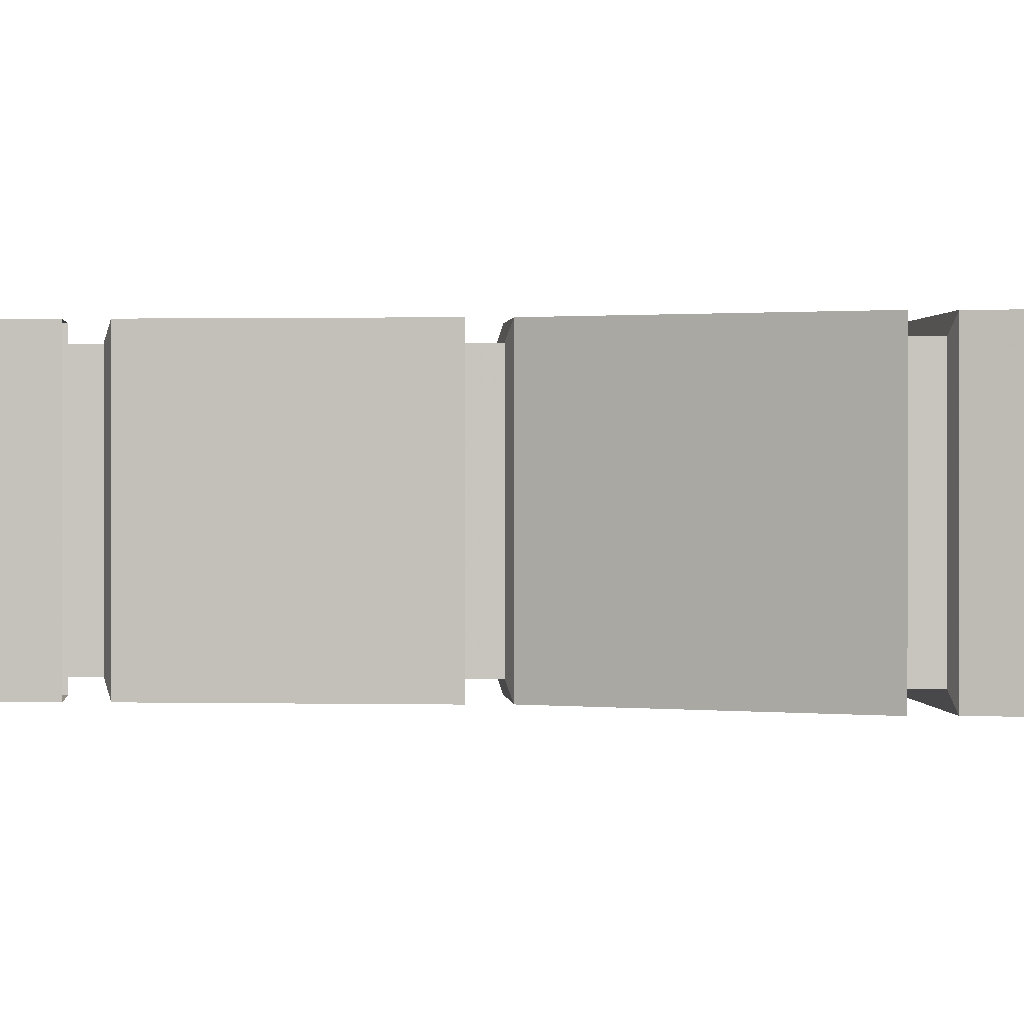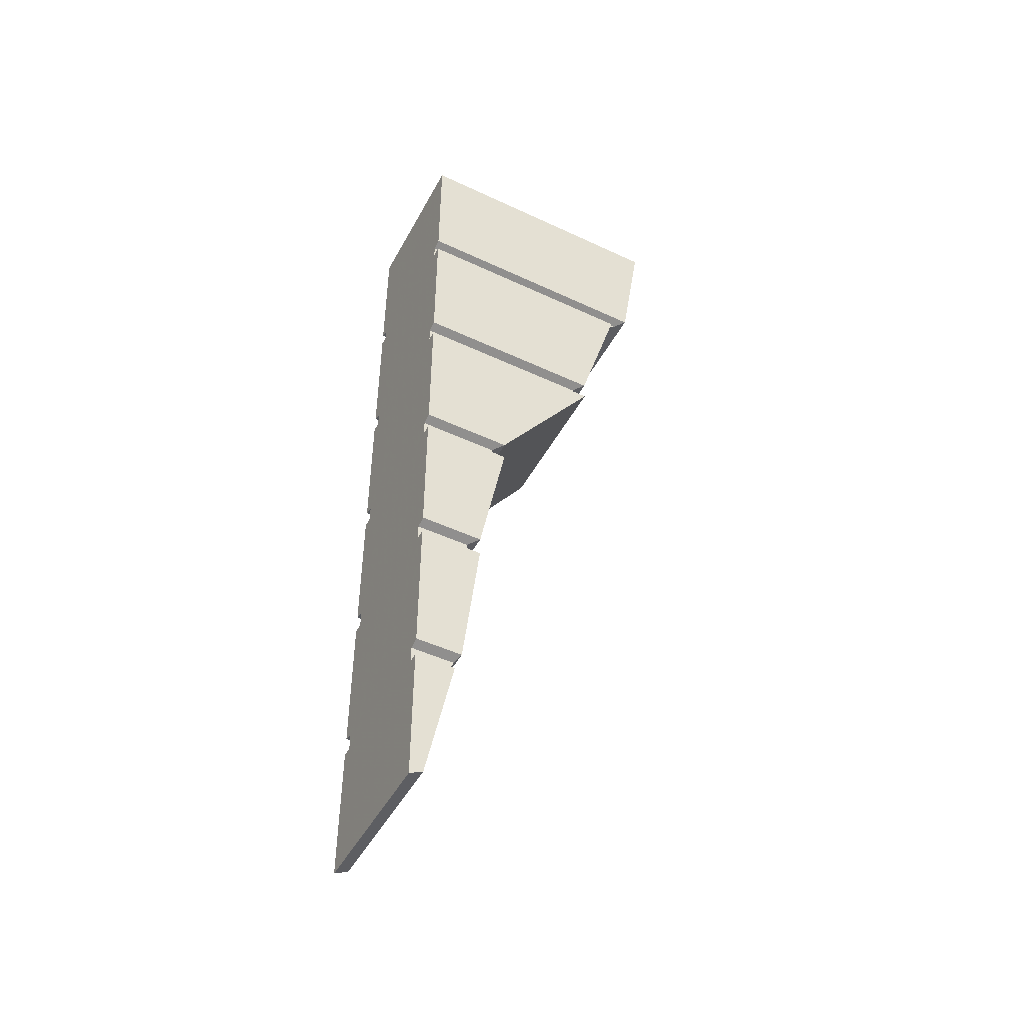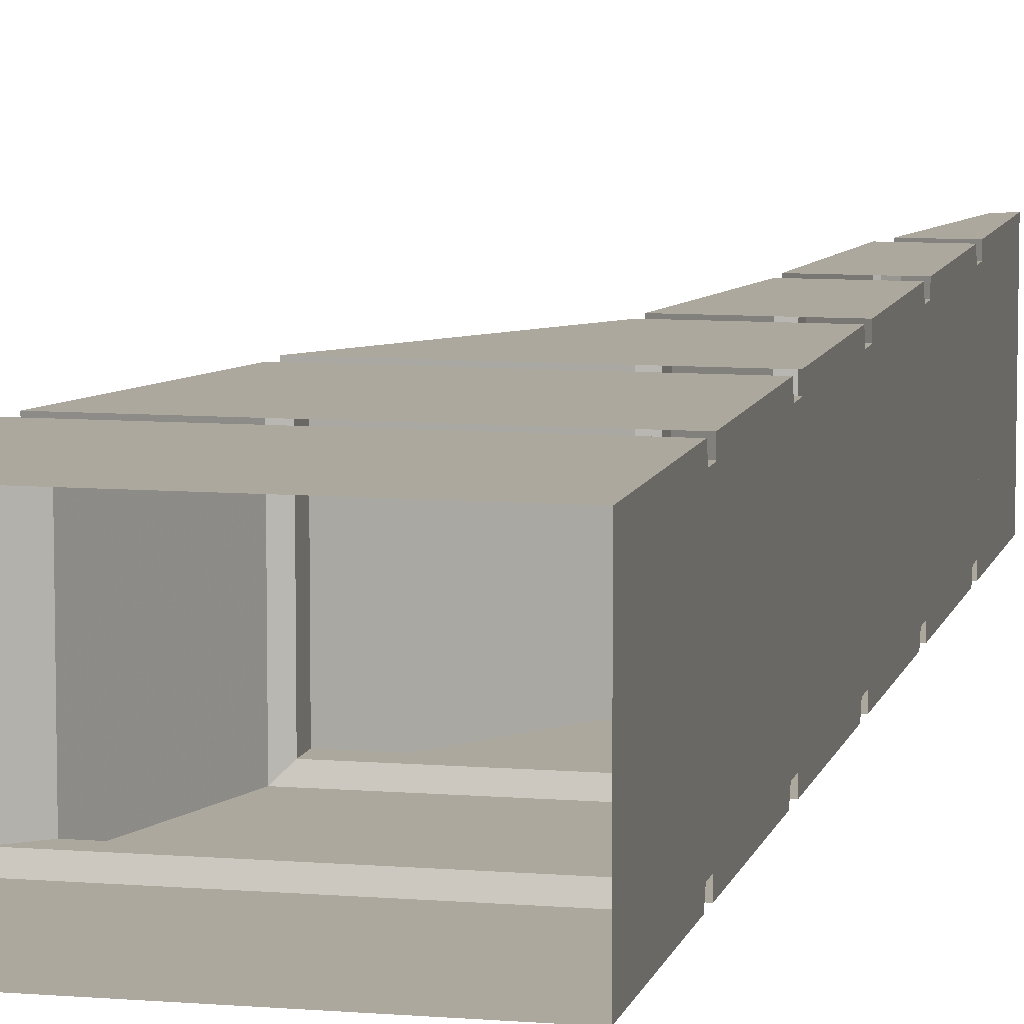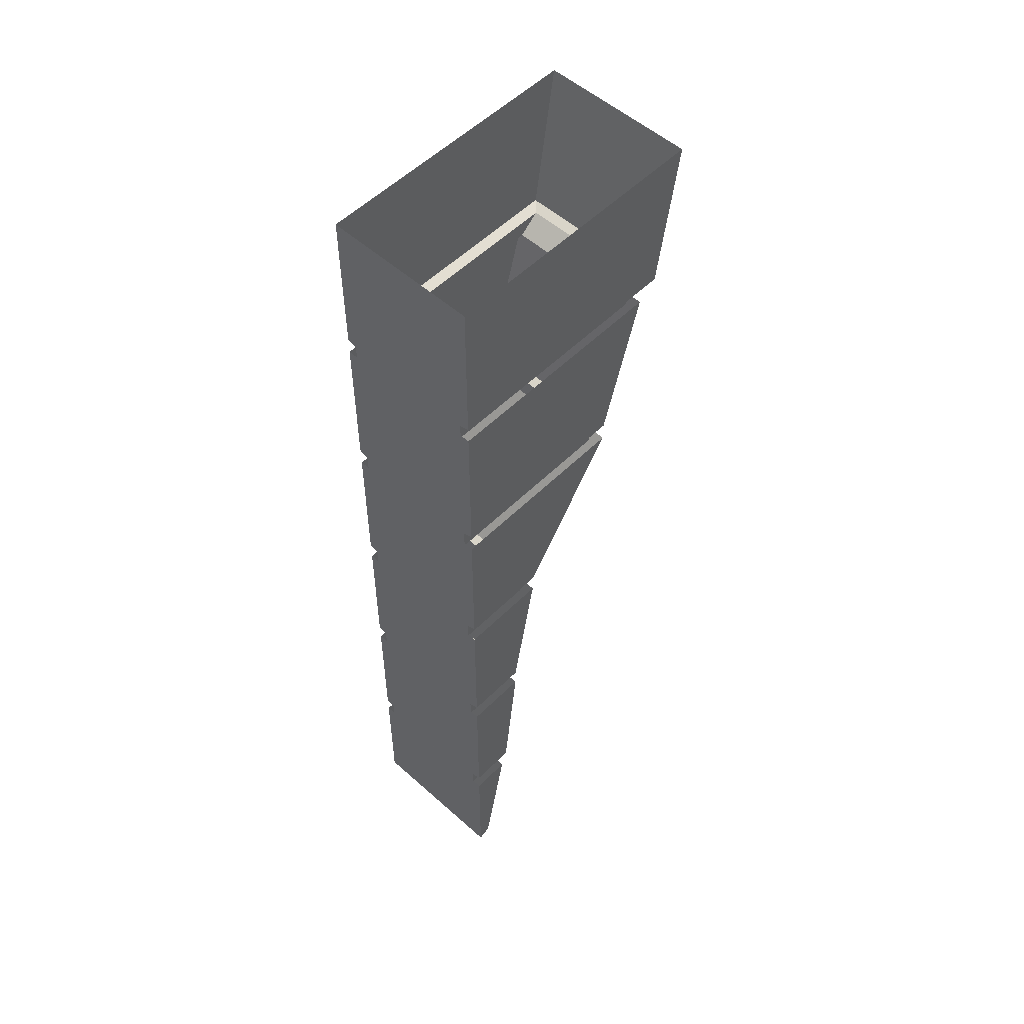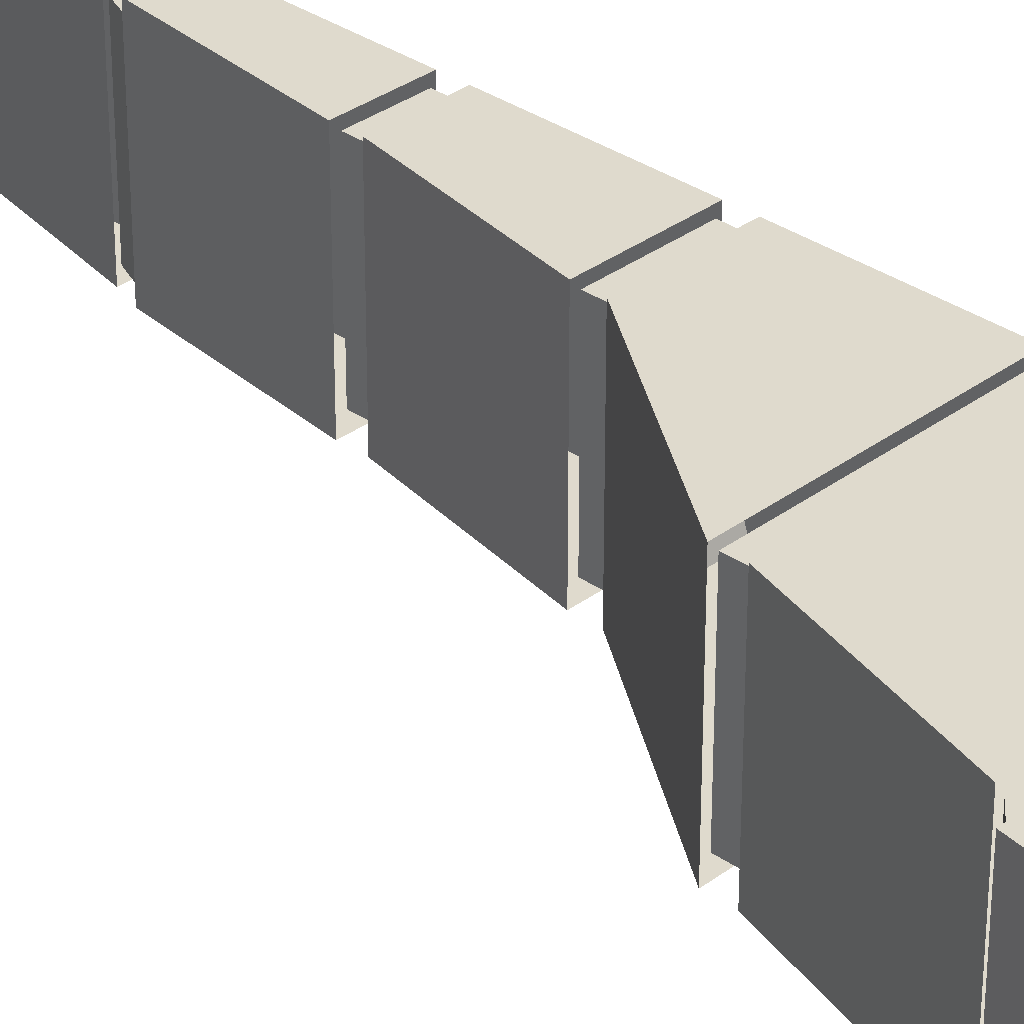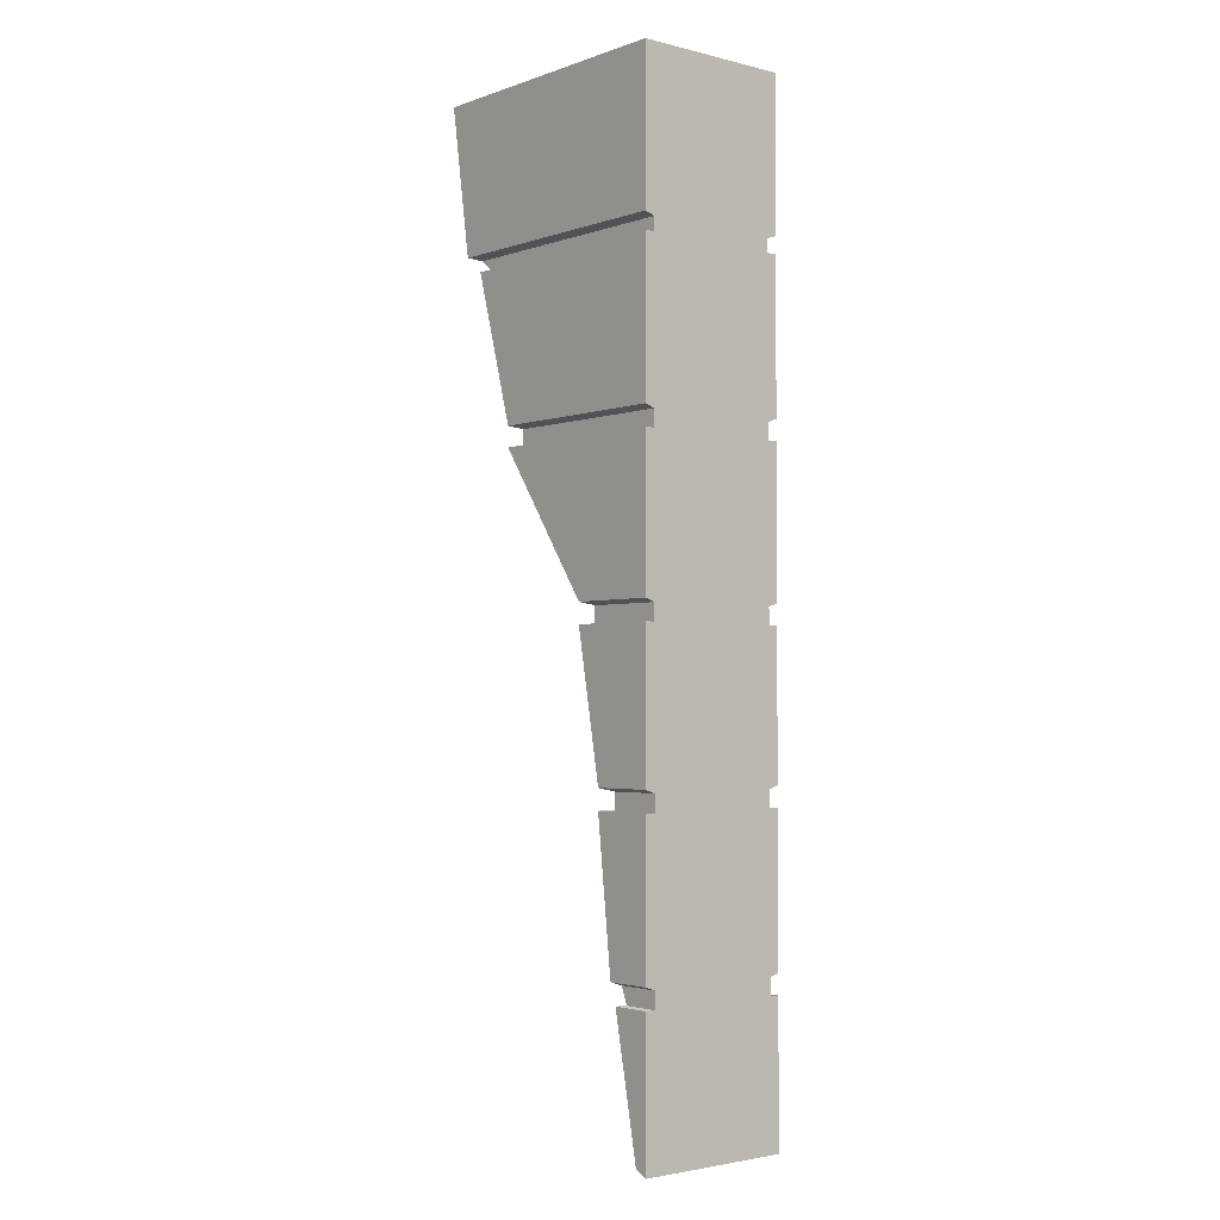
<metadata>
{"format":"obj","ext":"obj","renderer":"f3d","projection":"perspective","resolution":1024,"background":"white","views":[{"elev":0.5,"azim":87.1,"up":"+Z"},{"elev":-48.5,"azim":-27.6,"up":"+Y"},{"elev":8.6,"azim":-167.3,"up":"+Z"},{"elev":53.7,"azim":-46.5,"up":"+Y"},{"elev":32.6,"azim":134.0,"up":"+Z"},{"elev":-2.6,"azim":-130.2,"up":"+Y"}]}
</metadata>
<code>
v 0.2969 -0.3594 0.4766
v -0.2812 -0.3594 0.4766
v -0.2812 -0.3984 0.4766
v 0.25 -0.3984 0.4766
v 0.2969 -0.3594 0.1562
v 0.3203 -0.3516 0.5
v -0.2812 -0.3516 0.5
v -0.2812 -0.3516 0.1328
v -0.2812 -0.3594 0.1562
v -0.2812 -0.3984 0.1562
v 0.25 -0.3984 0.1562
v 0.3203 -0.3516 0.1328
v 0.375 0 0.1328
v 0.375 0 0.5
v -0.2812 0 0.5
v -0.2812 0 0.1328
v -0.1797 -1.914 0.4766
v -0.2812 -1.914 0.4766
v -0.2812 -1.953 0.4766
v -0.1953 -1.953 0.4766
v -0.1797 -1.914 0.1562
v -0.1719 -1.906 0.1328
v -0.1719 -1.906 0.5
v -0.2812 -1.906 0.5
v -0.2812 -1.914 0.1562
v -0.2812 -1.953 0.1562
v -0.1562 -1.523 0.4766
v -0.2812 -1.523 0.4766
v -0.2812 -1.57 0.4766
v -0.1562 -1.57 0.4766
v -0.1562 -1.523 0.1562
v -0.1328 -1.516 0.5
v -0.2812 -1.516 0.5
v -0.2812 -1.516 0.1328
v -0.2812 -1.523 0.1562
v -0.2812 -1.57 0.1562
v -0.09375 -1.141 0.4766
v -0.2812 -1.141 0.4766
v -0.2812 -1.188 0.4766
v -0.09375 -1.188 0.4766
v -0.09375 -1.141 0.1562
v -0.07031 -1.133 0.1328
v -0.07031 -1.133 0.5
v -0.2812 -1.133 0.5
v -0.2812 -1.141 0.1562
v -0.2812 -1.188 0.1562
v 0.1484 -0.75 0.4766
v -0.2812 -0.75 0.4766
v -0.2812 -0.7969 0.4766
v 0.1484 -0.7969 0.4766
v 0.1484 -0.75 0.1562
v 0.1719 -0.7422 0.5
v -0.2812 -0.7422 0.5
v -0.2812 -0.7422 0.1328
v -0.2812 -0.75 0.1562
v -0.2812 -0.7969 0.1562
v -0.1953 -1.953 0.1562
v -0.2812 -1.906 0.1328
v -0.2812 -1.562 0.1328
v -0.1328 -1.562 0.1328
v -0.1328 -1.562 0.5
v -0.2812 -1.562 0.5
v -0.1562 -1.57 0.1562
v -0.1328 -1.516 0.1328
v -0.07031 -1.18 0.1328
v -0.07031 -1.18 0.5
v -0.2812 -1.18 0.5
v -0.2812 -1.18 0.1328
v -0.09375 -1.188 0.1562
v -0.2812 -1.133 0.1328
v -0.2812 -0.7891 0.1328
v 0.1719 -0.7891 0.1328
v 0.1719 -0.7891 0.5
v -0.2812 -0.7891 0.5
v 0.1484 -0.7969 0.1562
v 0.1719 -0.7422 0.1328
v 0.2734 -0.3906 0.1328
v 0.2734 -0.3906 0.5
v -0.2812 -0.3906 0.5
v -0.2812 -0.3906 0.1328
v -0.1875 -1.953 0.5
v -0.2812 -1.953 0.5
v -0.2812 -2.281 0.5
v -0.25 -2.266 0.5
v -0.1875 -1.953 0.1328
v -0.25 -2.266 0.1328
v -0.2812 -1.953 0.1328
v -0.2812 -2.281 0.1328
f 1 2 3
f 1 3 4
f 1 4 5
f 2 9 10
f 2 10 3
f 5 4 11
f 5 11 9
f 9 11 10
f 17 18 19
f 17 19 20
f 17 20 21
f 18 25 26
f 18 26 19
f 27 28 29
f 27 29 30
f 27 30 31
f 28 35 36
f 28 36 29
f 37 38 39
f 37 39 40
f 37 40 41
f 37 41 42
f 37 42 43
f 37 43 38
f 38 43 44
f 38 44 45
f 38 45 46
f 38 46 39
f 47 48 49
f 47 49 50
f 47 50 51
f 48 55 56
f 48 56 49
f 21 20 57
f 21 57 25
f 31 30 63
f 31 63 35
f 41 40 69
f 41 69 45
f 41 45 70
f 41 70 42
f 44 74 70
f 44 70 45
f 51 50 75
f 51 75 55
f 25 57 26
f 35 63 36
f 45 69 46
f 55 75 56
f 87 88 82
f 82 88 83
f 74 71 70
f 1 5 6
f 1 6 7
f 1 7 2
f 2 7 8
f 2 8 9
f 5 9 12
f 5 12 6
f 7 15 8
f 8 15 16
f 8 12 9
f 17 21 22
f 17 22 23
f 17 23 18
f 18 23 24
f 18 24 25
f 27 31 32
f 27 32 33
f 27 33 28
f 28 33 34
f 28 34 35
f 47 51 52
f 47 52 53
f 47 53 48
f 48 53 54
f 48 54 55
f 21 25 58
f 21 58 22
f 24 62 58
f 24 58 25
f 31 35 64
f 31 64 32
f 33 67 34
f 34 67 68
f 34 64 35
f 51 55 76
f 51 76 52
f 53 79 54
f 54 79 80
f 54 76 55
f 62 59 58
f 6 12 13
f 6 13 14
f 22 58 59
f 22 59 60
f 23 61 24
f 24 61 62
f 32 64 65
f 32 65 66
f 42 70 71
f 42 71 72
f 43 73 44
f 44 73 74
f 81 82 83
f 81 83 84
f 85 86 87
f 87 86 88
f 6 14 7
f 7 14 15
f 8 16 12
f 32 66 33
f 33 66 67
f 34 68 64
f 64 68 65
f 12 16 13
f 22 60 23
f 23 60 61
f 42 72 43
f 43 72 73
f 52 78 53
f 53 78 79
f 54 80 76
f 81 84 85
f 85 84 86
f 76 80 77
f 52 76 77
f 52 77 78
f 83 88 86
f 83 86 84

</code>
